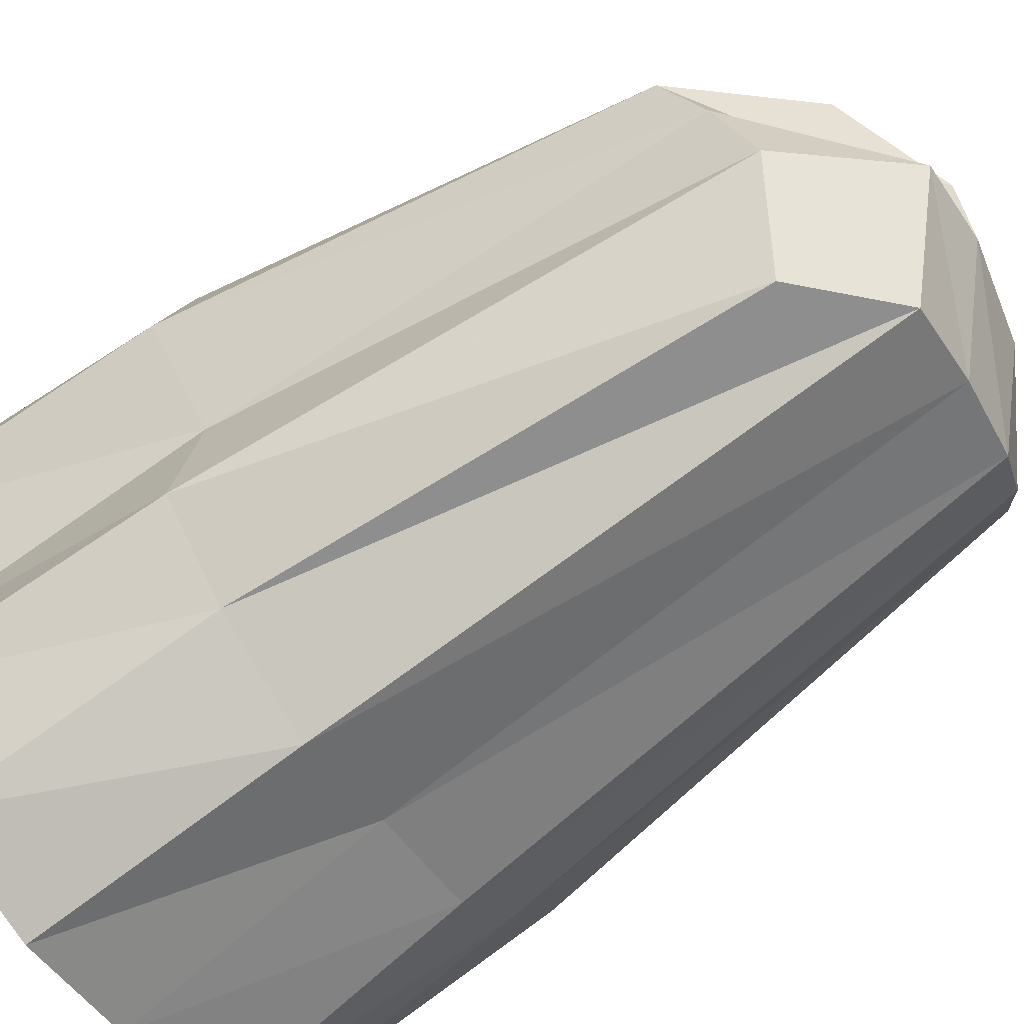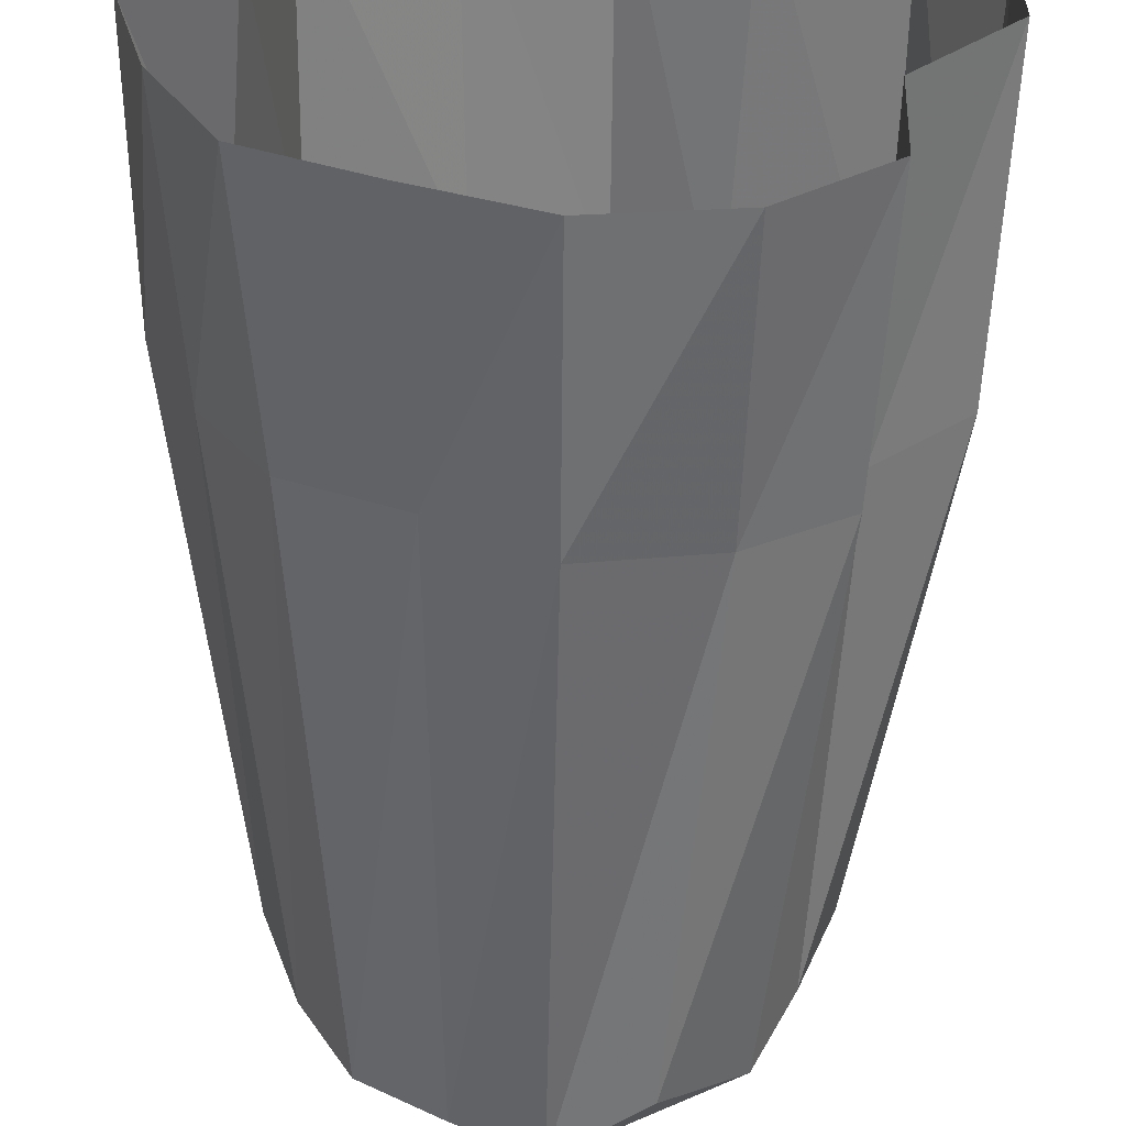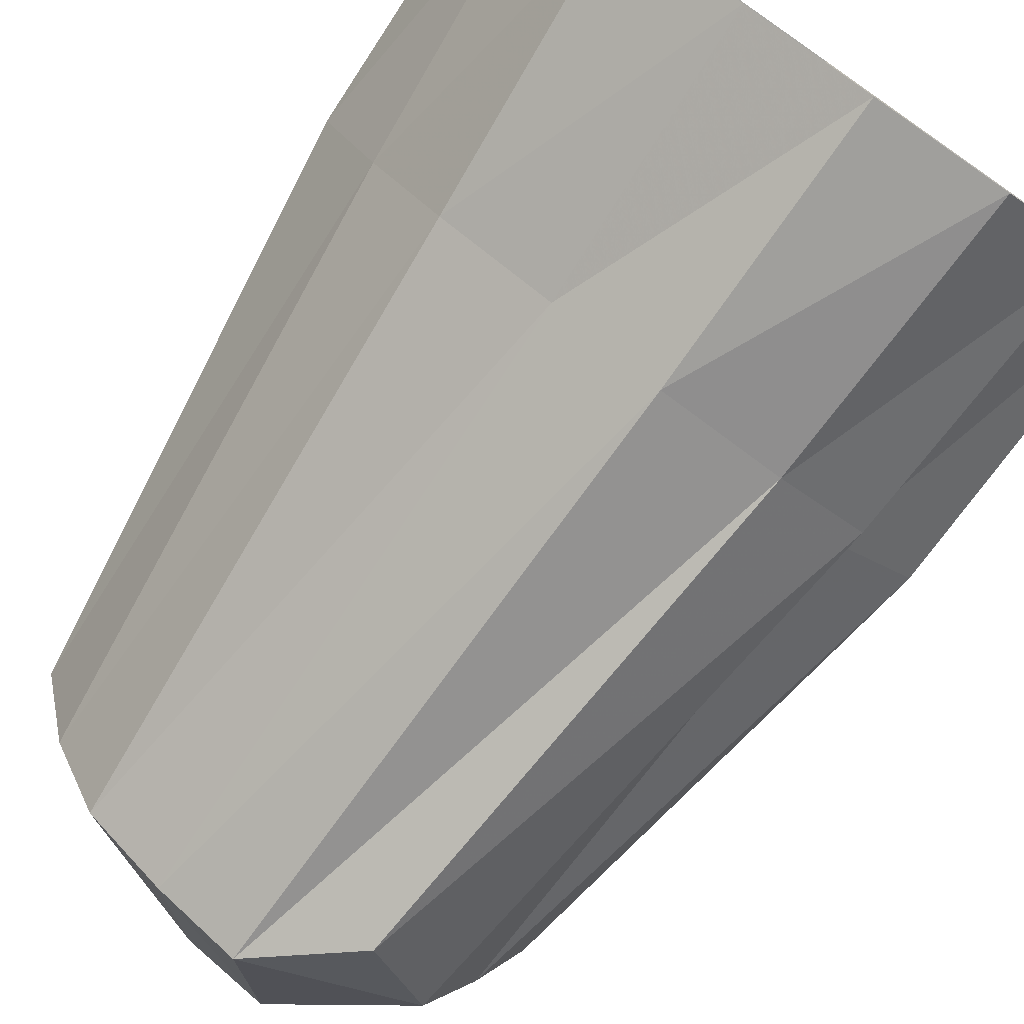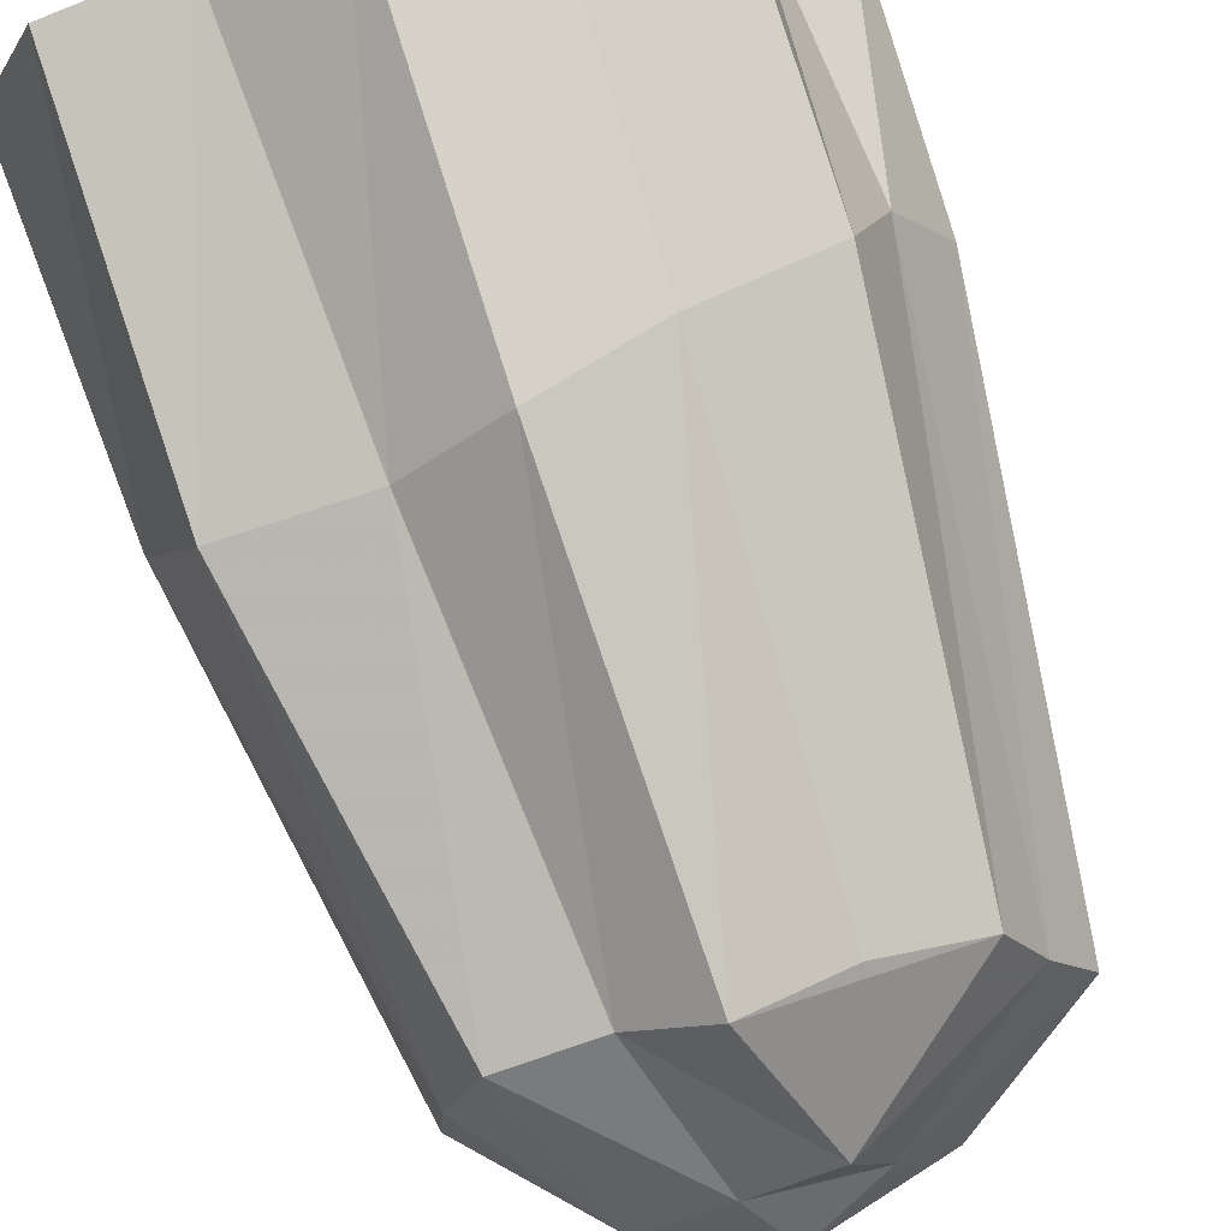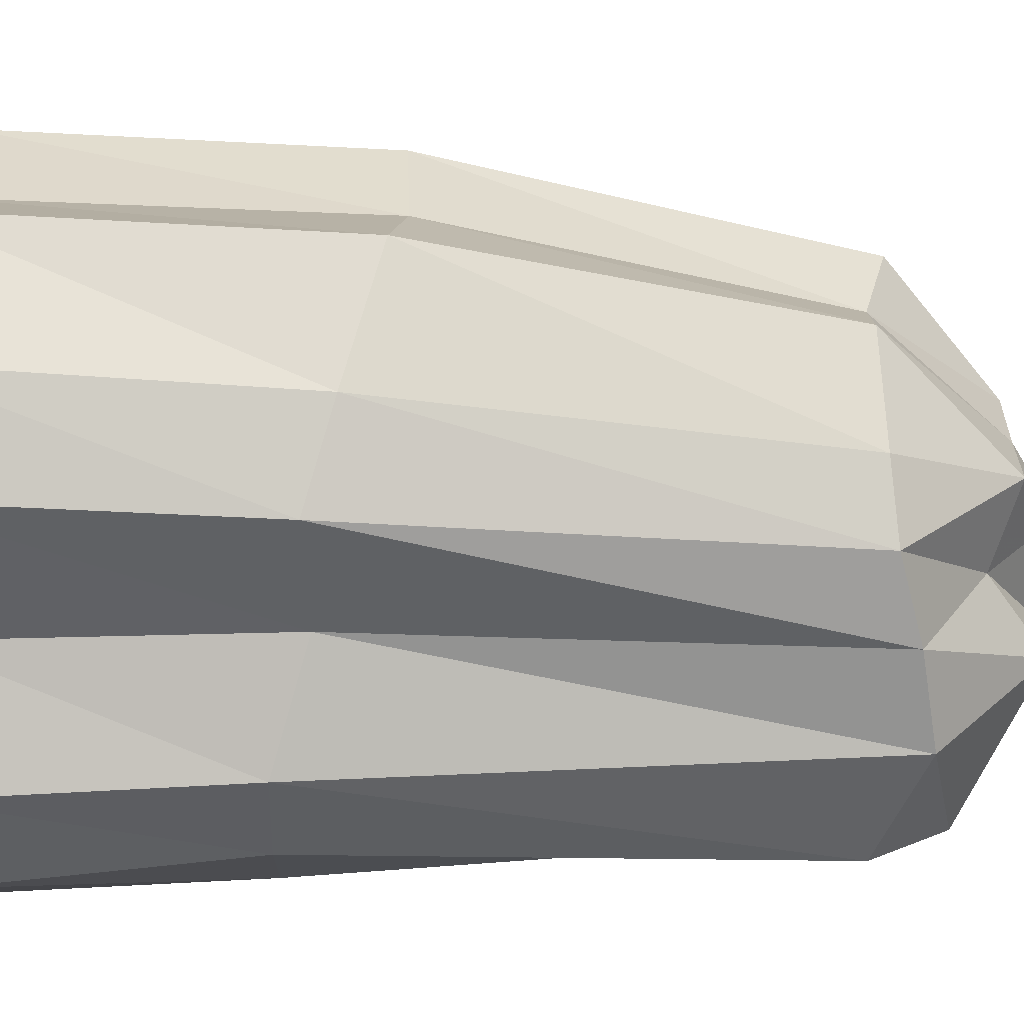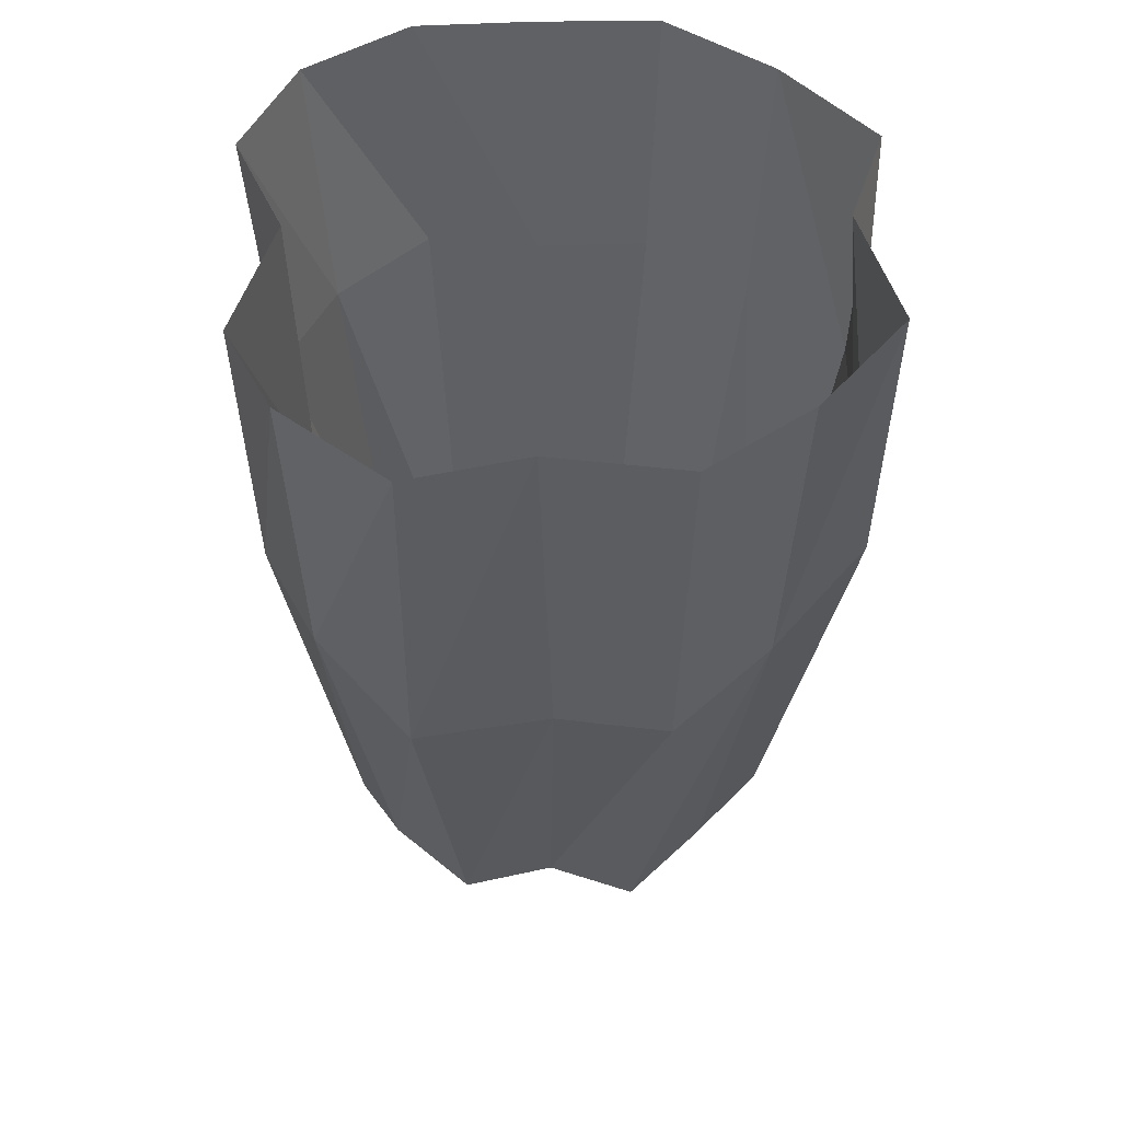
<metadata>
{"format":"obj","ext":"obj","renderer":"f3d","projection":"perspective","resolution":1024,"background":"white","views":[{"elev":-78.9,"azim":-54.1,"up":"+Z"},{"elev":-57.5,"azim":179.5,"up":"+Z"},{"elev":-77.0,"azim":145.3,"up":"+Z"},{"elev":78.4,"azim":-17.5,"up":"+Z"},{"elev":-2.8,"azim":-88.0,"up":"+Z"},{"elev":48.8,"azim":-27.1,"up":"+Y"}]}
</metadata>
<code>
v 0.2734 -0.9062 0.03906
v 0.3516 -0.3125 0.07031
v 0.2266 -0.8906 0.125
v 0.07031 -1 0.07031
v 0.1328 -1 -0.007812
v 0.2344 -0.9219 -0.07031
v 0.2969 -0.3047 -0.0625
v 0.3203 0 -0.07031
v 0.3594 0 0.07812
v 0.2891 -0.3047 0.1875
v 0.1875 -0.8672 0.2109
v 0.03125 -0.9922 0.1562
v -0.05469 -0.9922 0.1094
v -0.01562 -1.039 0.03906
v 0.02344 -1.023 -0.05469
v 0.1797 -0.9297 -0.1641
v 0.2266 -0.2969 -0.1797
v 0.25 0 -0.2031
v 0.2656 0 0.1719
v 0.2344 0 0.3281
v 0.2344 -0.3516 0.3125
v -0.2578 -0.8672 0
v -0.3516 -0.3516 0.02344
v -0.2188 -0.8906 -0.08594
v -0.1094 -0.9609 -0.01562
v -0.1406 -0.9922 0.07031
v -0.25 -0.8594 0.08594
v -0.3438 -0.3828 0.1328
v -0.3672 0 0.1562
v -0.3672 0 0.03906
v -0.25 -0.3516 -0.07031
v -0.1719 -0.9062 -0.1797
v -0.0625 -1.023 -0.09375
v -0.2109 -0.8516 0.2031
v -0.2969 -0.4219 0.2734
v -0.3047 0 0.2969
v -0.2578 0 -0.07812
v -0.25 0 -0.2188
v -0.2344 -0.3125 -0.2031
v 0.007812 -0.9375 -0.2578
v 0 -0.2969 -0.3047
v 0.09375 -0.9375 -0.2109
v -0.08594 -0.8516 -0.2812
v -0.1328 -0.3047 -0.2734
v -0.1406 0 -0.3047
v 0 0 -0.3203
v 0.1094 -0.2969 -0.2344
v 0.125 0 -0.2656
v -0.03125 -0.875 0.2891
v -0.04688 -0.4219 0.3906
v -0.1094 -0.8516 0.2266
v 0.07812 -0.8594 0.2578
v 0.08594 -0.3828 0.3672
v 0.09375 0 0.3906
v -0.04688 0 0.4141
v -0.1484 -0.4297 0.3125
v -0.1719 0 0.3281
f 1 2 3
f 1 6 7
f 1 7 2
f 2 10 3
f 3 10 11
f 6 16 17
f 6 17 7
f 22 23 24
f 22 27 28
f 22 28 23
f 23 31 24
f 24 31 32
f 27 34 35
f 27 35 28
f 40 41 42
f 40 32 43
f 40 43 44
f 40 44 41
f 41 47 42
f 42 47 16
f 49 50 51
f 49 52 53
f 49 53 50
f 50 56 51
f 51 56 34
f 11 21 52
f 52 21 53
f 32 39 43
f 43 39 44
f 10 21 11
f 31 39 32
f 47 17 16
f 56 35 34
f 1 3 4
f 1 4 5
f 1 5 6
f 3 11 12
f 3 12 4
f 4 12 13
f 4 13 14
f 4 14 5
f 5 14 15
f 5 15 16
f 5 16 6
f 22 24 25
f 22 25 26
f 22 26 27
f 24 32 33
f 24 33 25
f 25 33 15
f 25 15 14
f 25 14 26
f 26 14 13
f 26 13 34
f 26 34 27
f 40 42 33
f 40 33 32
f 42 16 15
f 42 15 33
f 49 51 12
f 49 12 11
f 49 11 52
f 51 34 13
f 51 13 12
f 2 7 8
f 2 8 9
f 2 9 10
f 7 17 18
f 7 18 8
f 19 20 21
f 19 21 10
f 19 10 9
f 23 28 29
f 23 29 30
f 23 30 31
f 28 35 36
f 28 36 29
f 37 38 39
f 37 39 31
f 37 31 30
f 41 44 45
f 41 45 46
f 41 46 47
f 48 18 17
f 48 17 47
f 48 47 46
f 50 53 54
f 50 54 55
f 50 55 56
f 57 36 35
f 57 35 56
f 57 56 55
f 53 21 20
f 53 20 54
f 44 39 38
f 44 38 45

</code>
